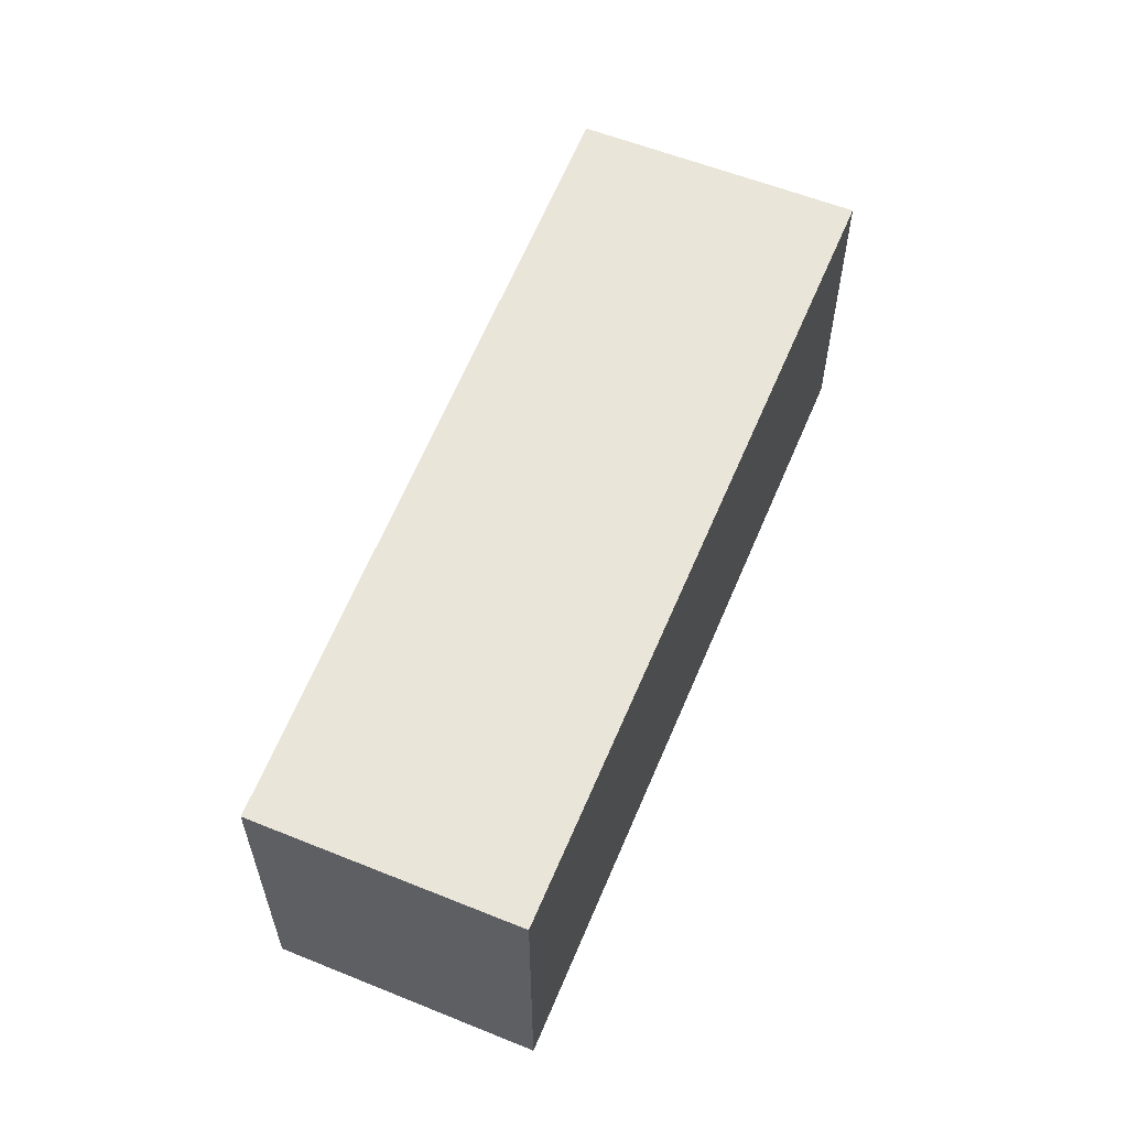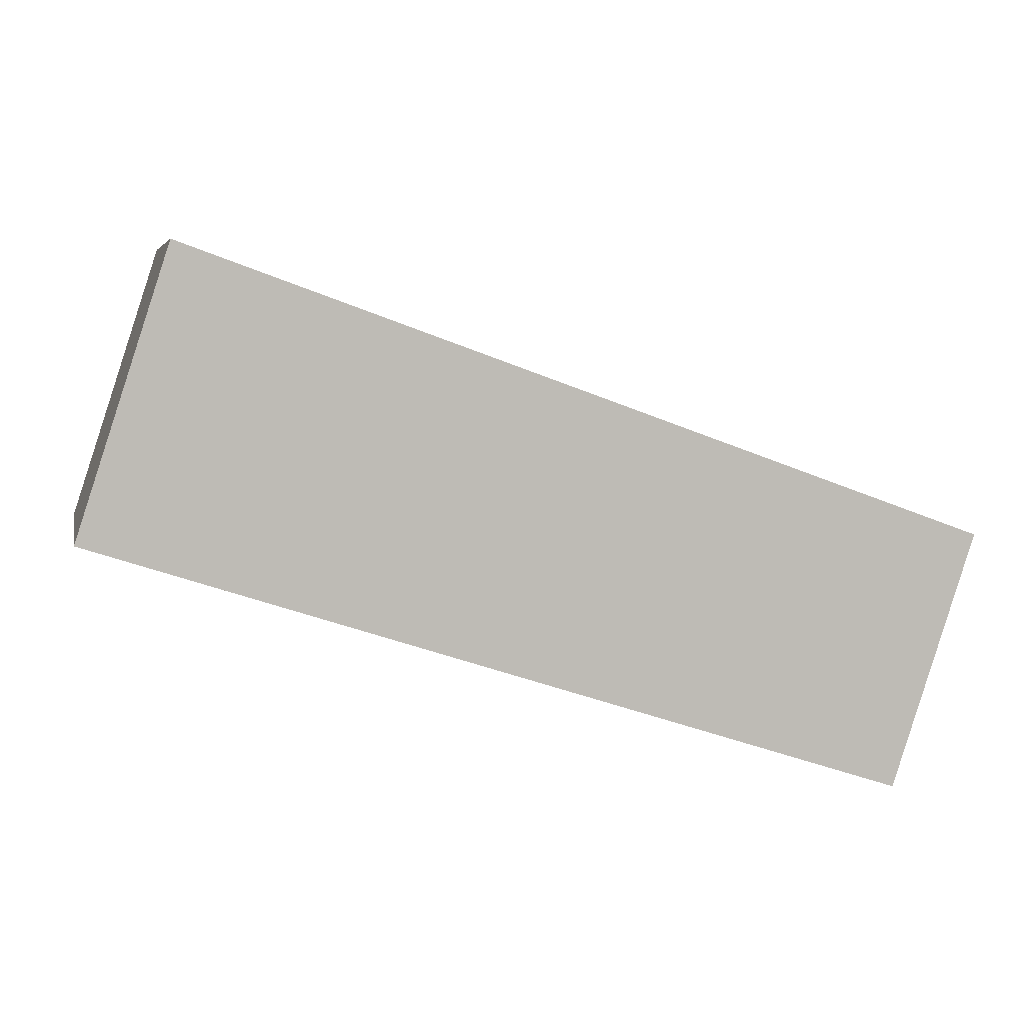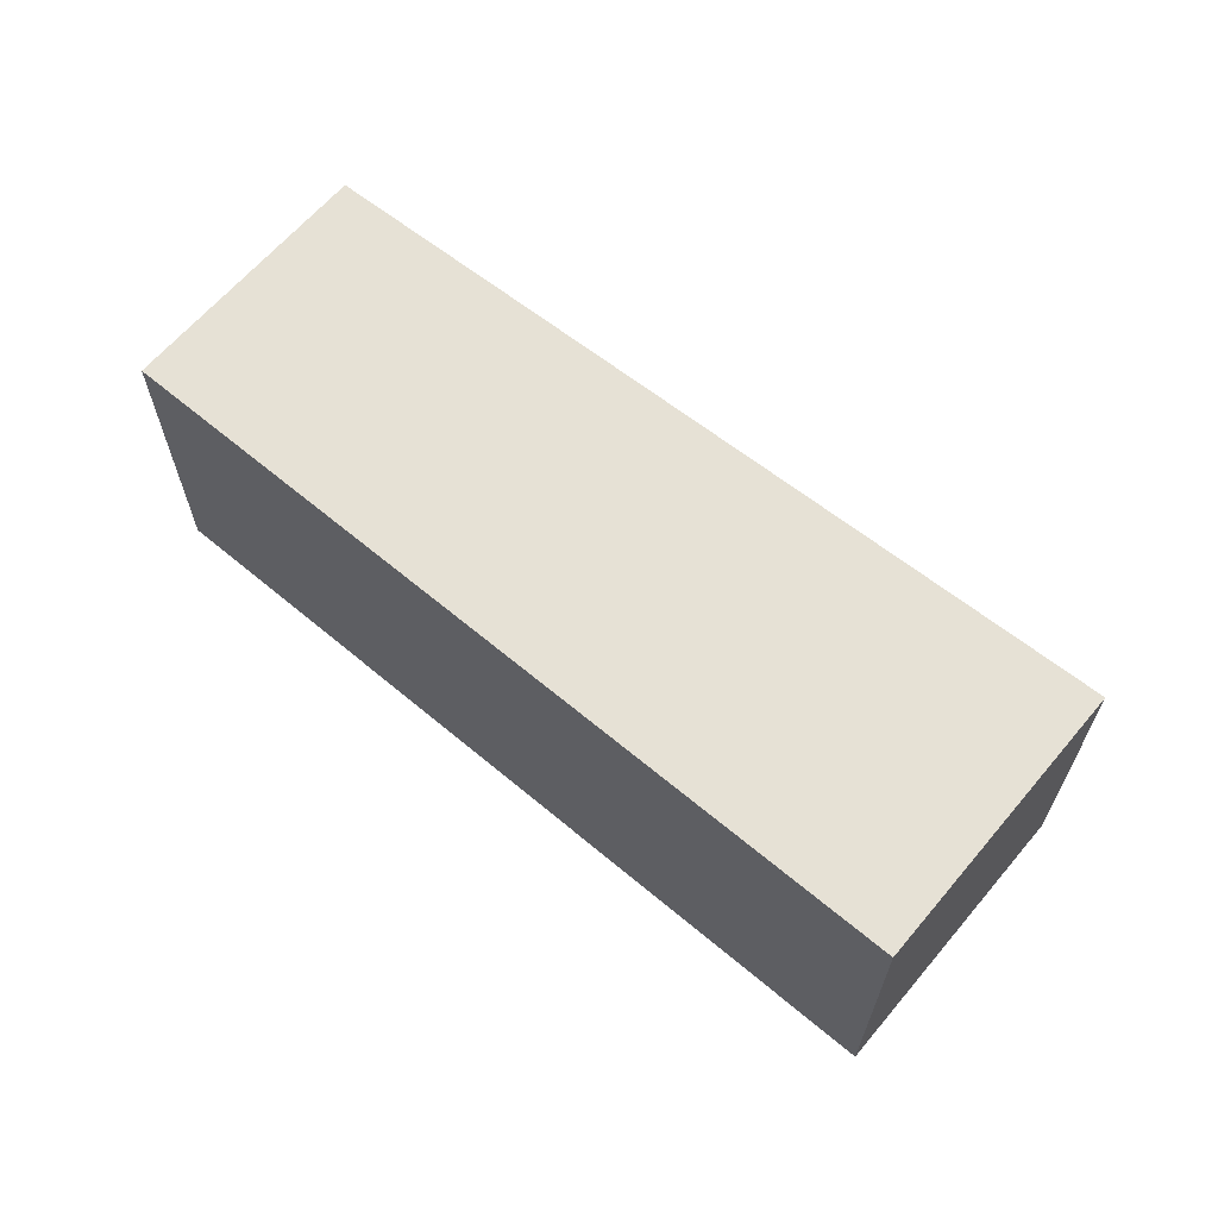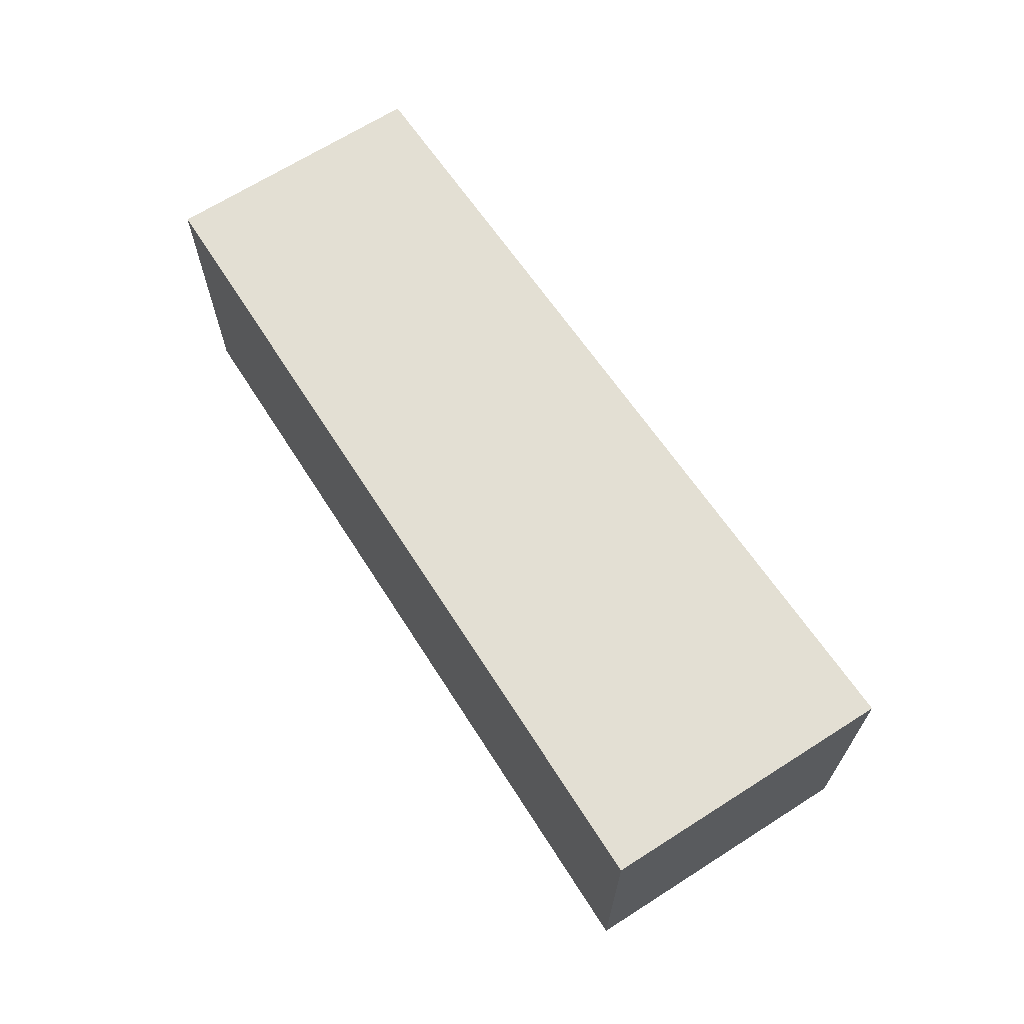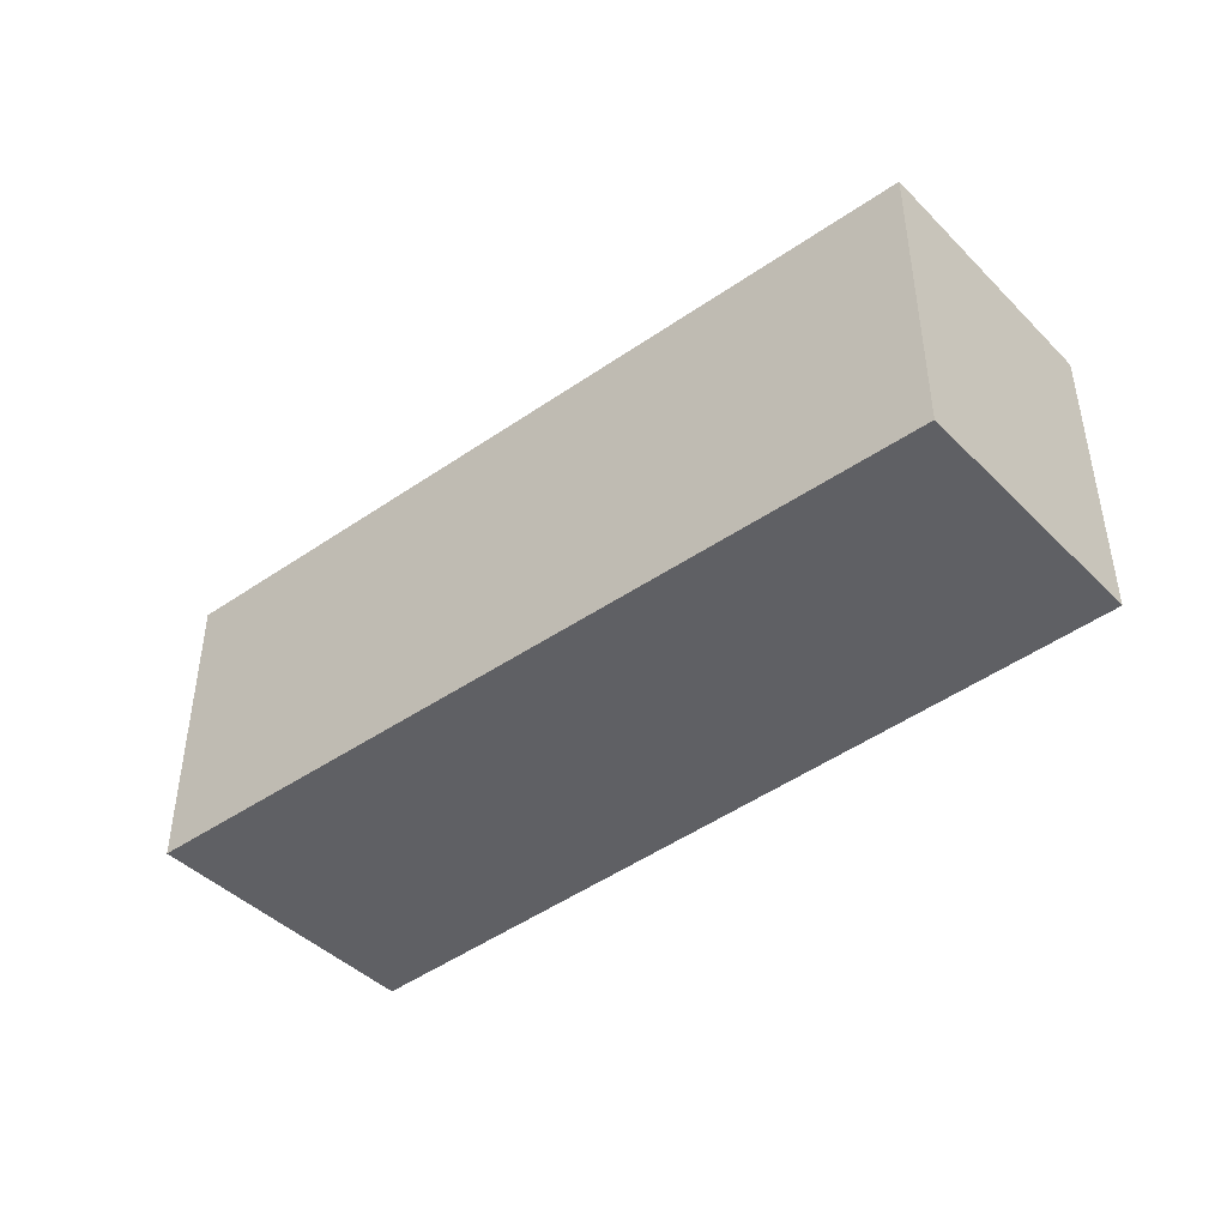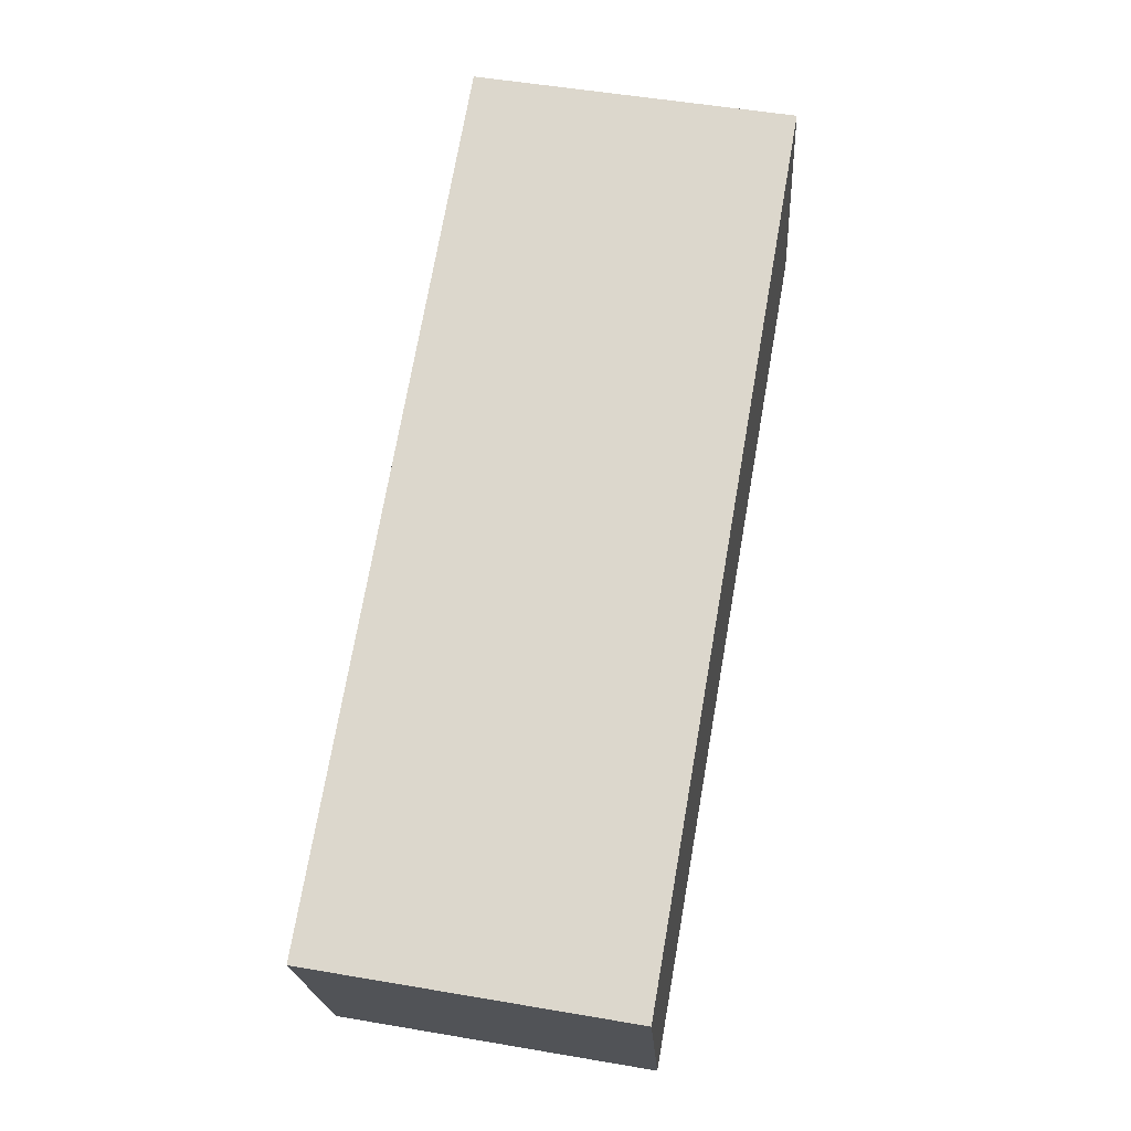
<metadata>
{"format":"obj","ext":"obj","renderer":"f3d","projection":"perspective","resolution":1024,"background":"white","views":[{"elev":58.4,"azim":130.7,"up":"+Y"},{"elev":5.4,"azim":-12.2,"up":"+Z"},{"elev":64.2,"azim":-121.7,"up":"+Y"},{"elev":67.1,"azim":-104.5,"up":"+Y"},{"elev":-43.9,"azim":59.0,"up":"+Y"},{"elev":51.9,"azim":100.5,"up":"+Z"}]}
</metadata>
<code>
v  0 1.831 1.121e-16
v  5.294 1.831 -0.053
v  4.798 1.831 -1.57
v  0.547 1.831 1.672
v  4.798 9.613e-17 -1.57
v  0 0 0
v  0.547 -1.024e-16 1.672
v  5.294 3.245e-18 -0.053
g defaultobject
f 1 2 3
f 2 1 4
f 5 1 3
f 1 5 6
f 6 4 1
f 4 6 7
f 7 2 4
f 2 7 8
f 8 3 2
f 3 8 5
f 8 6 5
f 6 8 7

</code>
